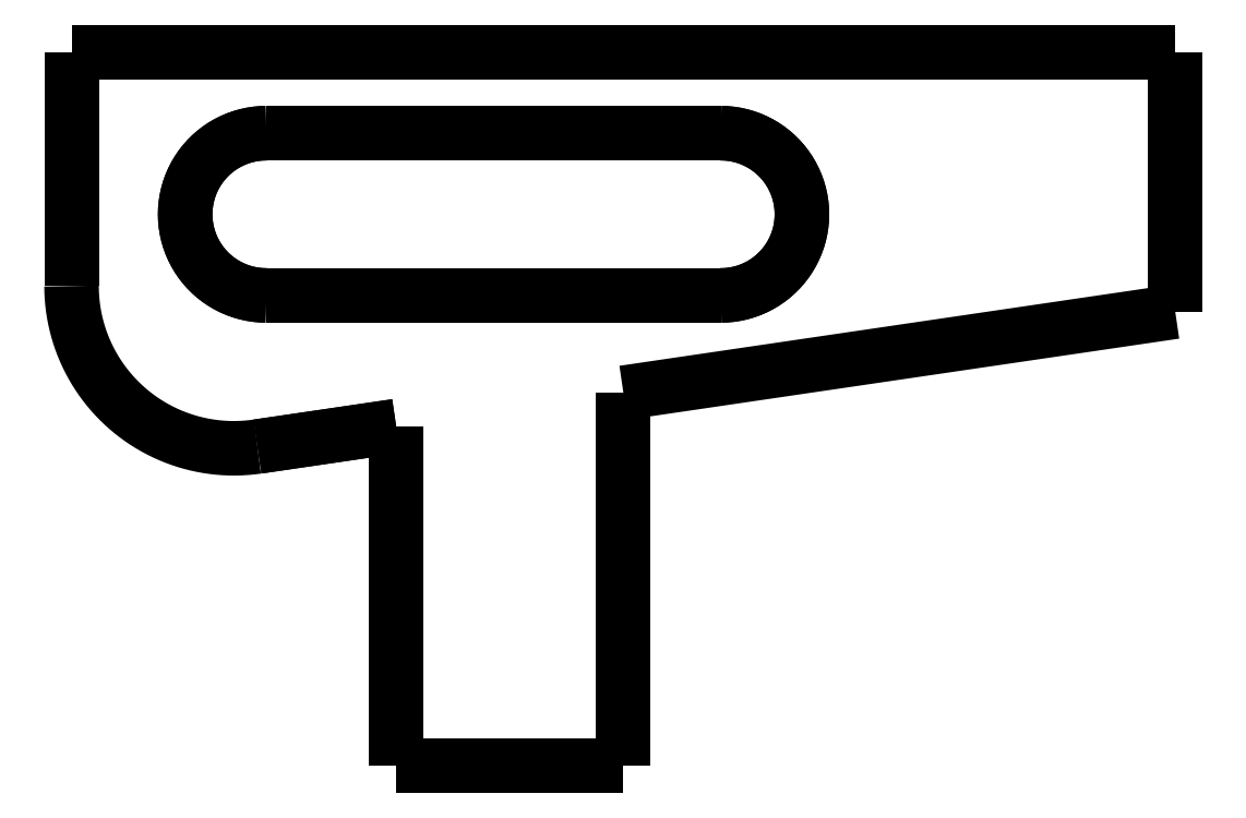
<metadata>
{"format":"dxf","ext":"dxf","renderer":"ezdxf+matplotlib","layout":"modelspace","background":"white","min_lineweight":24,"dpi":150}
</metadata>
<code>
0
SECTION
2
ENTITIES
0
LWPOLYLINE
8
0
90
51
70
0
10
0
20
0
10
0
20
-0.1442
10
0
20
-0.2884
10
0
20
-0.4327
10
0
20
-0.5769
10
0
20
-0.7211
10
0
20
-0.8653
10
0
20
-1.01
10
0
20
-1.154
10
0
20
-1.298
10
0
20
-1.442
10
0
20
-1.586
10
0
20
-1.731
10
0
20
-1.875
10
0
20
-2.019
10
0
20
-2.163
10
0
20
-2.307
10
0
20
-2.452
10
0
20
-2.596
10
0
20
-2.74
10
0
20
-2.884
10
0
20
-3.029
10
0
20
-3.173
10
0
20
-3.317
10
0
20
-3.461
10
0
20
-3.605
10
0
20
-3.75
10
0
20
-3.894
10
0
20
-4.038
10
0
20
-4.182
10
0
20
-4.327
10
0
20
-4.471
10
0
20
-4.615
10
0
20
-4.759
10
0
20
-4.903
10
0
20
-5.048
10
0
20
-5.192
10
0
20
-5.336
10
0
20
-5.48
10
0
20
-5.625
10
0
20
-5.769
10
0
20
-5.913
10
0
20
-6.057
10
0
20
-6.201
10
0
20
-6.346
10
0
20
-6.49
10
0
20
-6.634
10
0
20
-6.778
10
0
20
-6.922
10
0
20
-7.067
10
0
20
-7.211
0
LWPOLYLINE
8
0
90
51
70
0
10
5.727
20
-12.16
10
5.813
20
-12.15
10
5.898
20
-12.13
10
5.984
20
-12.12
10
6.069
20
-12.11
10
6.155
20
-12.09
10
6.24
20
-12.08
10
6.326
20
-12.07
10
6.411
20
-12.06
10
6.497
20
-12.04
10
6.582
20
-12.03
10
6.667
20
-12.02
10
6.753
20
-12.01
10
6.838
20
-11.99
10
6.924
20
-11.98
10
7.009
20
-11.97
10
7.095
20
-11.96
10
7.18
20
-11.94
10
7.266
20
-11.93
10
7.351
20
-11.92
10
7.436
20
-11.91
10
7.522
20
-11.89
10
7.607
20
-11.88
10
7.693
20
-11.87
10
7.778
20
-11.86
10
7.864
20
-11.84
10
7.949
20
-11.83
10
8.035
20
-11.82
10
8.12
20
-11.81
10
8.206
20
-11.79
10
8.291
20
-11.78
10
8.376
20
-11.77
10
8.462
20
-11.76
10
8.547
20
-11.74
10
8.633
20
-11.73
10
8.718
20
-11.72
10
8.804
20
-11.71
10
8.889
20
-11.69
10
8.975
20
-11.68
10
9.06
20
-11.67
10
9.145
20
-11.66
10
9.231
20
-11.64
10
9.316
20
-11.63
10
9.402
20
-11.62
10
9.487
20
-11.6
10
9.573
20
-11.59
10
9.658
20
-11.58
10
9.744
20
-11.57
10
9.829
20
-11.55
10
9.915
20
-11.54
10
10
20
-11.53
0
LWPOLYLINE
8
0
90
51
70
0
10
6
20
-7.5
10
5.843
20
-7.495
10
5.687
20
-7.48
10
5.532
20
-7.456
10
5.378
20
-7.421
10
5.227
20
-7.378
10
5.08
20
-7.324
10
4.936
20
-7.262
10
4.796
20
-7.191
10
4.66
20
-7.111
10
4.531
20
-7.023
10
4.406
20
-6.926
10
4.289
20
-6.822
10
4.178
20
-6.711
10
4.074
20
-6.594
10
3.977
20
-6.469
10
3.889
20
-6.34
10
3.809
20
-6.204
10
3.738
20
-6.064
10
3.676
20
-5.92
10
3.622
20
-5.773
10
3.579
20
-5.622
10
3.544
20
-5.468
10
3.52
20
-5.313
10
3.505
20
-5.157
10
3.5
20
-5
10
3.505
20
-4.843
10
3.52
20
-4.687
10
3.544
20
-4.532
10
3.579
20
-4.378
10
3.622
20
-4.227
10
3.676
20
-4.08
10
3.738
20
-3.936
10
3.809
20
-3.796
10
3.889
20
-3.66
10
3.977
20
-3.531
10
4.074
20
-3.406
10
4.178
20
-3.289
10
4.289
20
-3.178
10
4.406
20
-3.074
10
4.531
20
-2.977
10
4.66
20
-2.889
10
4.796
20
-2.809
10
4.936
20
-2.738
10
5.08
20
-2.676
10
5.227
20
-2.622
10
5.378
20
-2.579
10
5.532
20
-2.544
10
5.687
20
-2.52
10
5.843
20
-2.505
10
6
20
-2.5
0
LWPOLYLINE
8
0
90
51
70
0
10
20
20
-2.5
10
20.16
20
-2.505
10
20.31
20
-2.52
10
20.47
20
-2.544
10
20.62
20
-2.579
10
20.77
20
-2.622
10
20.92
20
-2.676
10
21.06
20
-2.738
10
21.2
20
-2.809
10
21.34
20
-2.889
10
21.47
20
-2.977
10
21.59
20
-3.074
10
21.71
20
-3.178
10
21.82
20
-3.289
10
21.93
20
-3.406
10
22.02
20
-3.531
10
22.11
20
-3.66
10
22.19
20
-3.796
10
22.26
20
-3.936
10
22.32
20
-4.08
10
22.38
20
-4.227
10
22.42
20
-4.378
10
22.46
20
-4.532
10
22.48
20
-4.687
10
22.5
20
-4.843
10
22.5
20
-5
10
22.5
20
-5.157
10
22.48
20
-5.313
10
22.46
20
-5.468
10
22.42
20
-5.622
10
22.38
20
-5.773
10
22.32
20
-5.92
10
22.26
20
-6.064
10
22.19
20
-6.204
10
22.11
20
-6.34
10
22.02
20
-6.469
10
21.93
20
-6.594
10
21.82
20
-6.711
10
21.71
20
-6.822
10
21.59
20
-6.926
10
21.47
20
-7.023
10
21.34
20
-7.111
10
21.2
20
-7.191
10
21.06
20
-7.262
10
20.92
20
-7.324
10
20.77
20
-7.378
10
20.62
20
-7.421
10
20.47
20
-7.456
10
20.31
20
-7.48
10
20.16
20
-7.495
10
20
20
-7.5
0
LWPOLYLINE
8
0
90
51
70
0
10
10
20
-22
10
10
20
-21.99
10
10
20
-21.97
10
10
20
-21.96
10
10
20
-21.93
10
10
20
-21.89
10
10
20
-21.85
10
10
20
-21.81
10
10
20
-21.74
10
10
20
-21.67
10
10
20
-21.6
10
10
20
-21.52
10
10
20
-21.43
10
10
20
-21.33
10
10
20
-21.24
10
10
20
-21.12
10
10
20
-21
10
10
20
-20.88
10
10
20
-20.75
10
10
20
-20.61
10
10
20
-20.46
10
10
20
-20.32
10
10
20
-20.16
10
10
20
-19.99
10
10
20
-19.82
10
10
20
-19.66
10
10
20
-19.47
10
10
20
-19.28
10
10
20
-19.09
10
10
20
-18.9
10
10
20
-18.7
10
10
20
-18.49
10
10
20
-18.29
10
10
20
-18.07
10
10
20
-17.85
10
10
20
-17.63
10
10
20
-17.4
10
10
20
-17.17
10
10
20
-16.94
10
10
20
-16.71
10
10
20
-16.47
10
10
20
-16.23
10
10
20
-15.99
10
10
20
-15.74
10
10
20
-15.5
10
10
20
-15.25
10
10
20
-15
10
10
20
-14.75
10
10
20
-14.5
10
10
20
-14.25
10
10
20
-14
0
LWPOLYLINE
8
0
90
51
70
0
10
10
20
-11.53
10
10
20
-11.58
10
10
20
-11.63
10
10
20
-11.68
10
10
20
-11.73
10
10
20
-11.78
10
10
20
-11.83
10
10
20
-11.88
10
10
20
-11.92
10
10
20
-11.97
10
10
20
-12.02
10
10
20
-12.07
10
10
20
-12.12
10
10
20
-12.17
10
10
20
-12.22
10
10
20
-12.27
10
10
20
-12.32
10
10
20
-12.37
10
10
20
-12.42
10
10
20
-12.47
10
10
20
-12.52
10
10
20
-12.57
10
10
20
-12.62
10
10
20
-12.67
10
10
20
-12.72
10
10
20
-12.76
10
10
20
-12.81
10
10
20
-12.86
10
10
20
-12.91
10
10
20
-12.96
10
10
20
-13.01
10
10
20
-13.06
10
10
20
-13.11
10
10
20
-13.16
10
10
20
-13.21
10
10
20
-13.26
10
10
20
-13.31
10
10
20
-13.36
10
10
20
-13.41
10
10
20
-13.46
10
10
20
-13.51
10
10
20
-13.56
10
10
20
-13.6
10
10
20
-13.65
10
10
20
-13.7
10
10
20
-13.75
10
10
20
-13.8
10
10
20
-13.85
10
10
20
-13.9
10
10
20
-13.95
10
10
20
-14
0
LWPOLYLINE
8
0
90
51
70
0
10
17
20
-14
10
17
20
-13.93
10
17
20
-13.86
10
17
20
-13.79
10
17
20
-13.72
10
17
20
-13.65
10
17
20
-13.58
10
17
20
-13.51
10
17
20
-13.44
10
17
20
-13.37
10
17
20
-13.3
10
17
20
-13.23
10
17
20
-13.16
10
17
20
-13.09
10
17
20
-13.02
10
17
20
-12.95
10
17
20
-12.88
10
17
20
-12.81
10
17
20
-12.74
10
17
20
-12.67
10
17
20
-12.6
10
17
20
-12.53
10
17
20
-12.46
10
17
20
-12.39
10
17
20
-12.32
10
17
20
-12.25
10
17
20
-12.18
10
17
20
-12.11
10
17
20
-12.04
10
17
20
-11.97
10
17
20
-11.9
10
17
20
-11.83
10
17
20
-11.76
10
17
20
-11.69
10
17
20
-11.62
10
17
20
-11.55
10
17
20
-11.48
10
17
20
-11.41
10
17
20
-11.34
10
17
20
-11.27
10
17
20
-11.2
10
17
20
-11.13
10
17
20
-11.06
10
17
20
-10.99
10
17
20
-10.92
10
17
20
-10.85
10
17
20
-10.78
10
17
20
-10.71
10
17
20
-10.64
10
17
20
-10.57
10
17
20
-10.5
0
LWPOLYLINE
8
0
90
51
70
0
10
17
20
-14
10
17
20
-14.25
10
17
20
-14.5
10
17
20
-14.75
10
17
20
-15
10
17
20
-15.25
10
17
20
-15.5
10
17
20
-15.74
10
17
20
-15.99
10
17
20
-16.23
10
17
20
-16.47
10
17
20
-16.71
10
17
20
-16.94
10
17
20
-17.17
10
17
20
-17.4
10
17
20
-17.63
10
17
20
-17.85
10
17
20
-18.07
10
17
20
-18.29
10
17
20
-18.49
10
17
20
-18.7
10
17
20
-18.9
10
17
20
-19.09
10
17
20
-19.28
10
17
20
-19.47
10
17
20
-19.66
10
17
20
-19.82
10
17
20
-19.99
10
17
20
-20.16
10
17
20
-20.32
10
17
20
-20.46
10
17
20
-20.61
10
17
20
-20.75
10
17
20
-20.88
10
17
20
-21
10
17
20
-21.12
10
17
20
-21.24
10
17
20
-21.33
10
17
20
-21.43
10
17
20
-21.52
10
17
20
-21.6
10
17
20
-21.67
10
17
20
-21.74
10
17
20
-21.81
10
17
20
-21.85
10
17
20
-21.89
10
17
20
-21.93
10
17
20
-21.96
10
17
20
-21.97
10
17
20
-21.99
10
17
20
-22
0
LWPOLYLINE
8
0
90
51
70
0
10
20
20
-7.5
10
19.72
20
-7.5
10
19.44
20
-7.5
10
19.16
20
-7.5
10
18.88
20
-7.5
10
18.6
20
-7.5
10
18.32
20
-7.5
10
18.04
20
-7.5
10
17.76
20
-7.5
10
17.48
20
-7.5
10
17.2
20
-7.5
10
16.92
20
-7.5
10
16.64
20
-7.5
10
16.36
20
-7.5
10
16.08
20
-7.5
10
15.8
20
-7.5
10
15.52
20
-7.5
10
15.24
20
-7.5
10
14.96
20
-7.5
10
14.68
20
-7.5
10
14.4
20
-7.5
10
14.12
20
-7.5
10
13.84
20
-7.5
10
13.56
20
-7.5
10
13.28
20
-7.5
10
13
20
-7.5
10
12.72
20
-7.5
10
12.44
20
-7.5
10
12.16
20
-7.5
10
11.88
20
-7.5
10
11.6
20
-7.5
10
11.32
20
-7.5
10
11.04
20
-7.5
10
10.76
20
-7.5
10
10.48
20
-7.5
10
10.2
20
-7.5
10
9.92
20
-7.5
10
9.64
20
-7.5
10
9.36
20
-7.5
10
9.08
20
-7.5
10
8.8
20
-7.5
10
8.52
20
-7.5
10
8.24
20
-7.5
10
7.96
20
-7.5
10
7.68
20
-7.5
10
7.4
20
-7.5
10
7.12
20
-7.5
10
6.84
20
-7.5
10
6.56
20
-7.5
10
6.28
20
-7.5
10
6
20
-7.5
0
LWPOLYLINE
8
0
90
51
70
0
10
20
20
-2.5
10
20.16
20
-2.505
10
20.31
20
-2.52
10
20.47
20
-2.544
10
20.62
20
-2.579
10
20.77
20
-2.622
10
20.92
20
-2.676
10
21.06
20
-2.738
10
21.2
20
-2.809
10
21.34
20
-2.889
10
21.47
20
-2.977
10
21.59
20
-3.074
10
21.71
20
-3.178
10
21.82
20
-3.289
10
21.93
20
-3.406
10
22.02
20
-3.531
10
22.11
20
-3.66
10
22.19
20
-3.796
10
22.26
20
-3.936
10
22.32
20
-4.08
10
22.38
20
-4.227
10
22.42
20
-4.378
10
22.46
20
-4.532
10
22.48
20
-4.687
10
22.5
20
-4.843
10
22.5
20
-5
10
22.5
20
-5.157
10
22.48
20
-5.313
10
22.46
20
-5.468
10
22.42
20
-5.622
10
22.38
20
-5.773
10
22.32
20
-5.92
10
22.26
20
-6.064
10
22.19
20
-6.204
10
22.11
20
-6.34
10
22.02
20
-6.469
10
21.93
20
-6.594
10
21.82
20
-6.711
10
21.71
20
-6.822
10
21.59
20
-6.926
10
21.47
20
-7.023
10
21.34
20
-7.111
10
21.2
20
-7.191
10
21.06
20
-7.262
10
20.92
20
-7.324
10
20.77
20
-7.378
10
20.62
20
-7.421
10
20.47
20
-7.456
10
20.31
20
-7.48
10
20.16
20
-7.495
10
20
20
-7.5
0
LWPOLYLINE
8
0
90
51
70
0
10
6
20
-2.5
10
6.28
20
-2.5
10
6.56
20
-2.5
10
6.84
20
-2.5
10
7.12
20
-2.5
10
7.4
20
-2.5
10
7.68
20
-2.5
10
7.96
20
-2.5
10
8.24
20
-2.5
10
8.52
20
-2.5
10
8.8
20
-2.5
10
9.08
20
-2.5
10
9.36
20
-2.5
10
9.64
20
-2.5
10
9.92
20
-2.5
10
10.2
20
-2.5
10
10.48
20
-2.5
10
10.76
20
-2.5
10
11.04
20
-2.5
10
11.32
20
-2.5
10
11.6
20
-2.5
10
11.88
20
-2.5
10
12.16
20
-2.5
10
12.44
20
-2.5
10
12.72
20
-2.5
10
13
20
-2.5
10
13.28
20
-2.5
10
13.56
20
-2.5
10
13.84
20
-2.5
10
14.12
20
-2.5
10
14.4
20
-2.5
10
14.68
20
-2.5
10
14.96
20
-2.5
10
15.24
20
-2.5
10
15.52
20
-2.5
10
15.8
20
-2.5
10
16.08
20
-2.5
10
16.36
20
-2.5
10
16.64
20
-2.5
10
16.92
20
-2.5
10
17.2
20
-2.5
10
17.48
20
-2.5
10
17.76
20
-2.5
10
18.04
20
-2.5
10
18.32
20
-2.5
10
18.6
20
-2.5
10
18.88
20
-2.5
10
19.16
20
-2.5
10
19.44
20
-2.5
10
19.72
20
-2.5
10
20
20
-2.5
0
LWPOLYLINE
8
0
90
51
70
0
10
6
20
-7.5
10
5.843
20
-7.495
10
5.687
20
-7.48
10
5.532
20
-7.456
10
5.378
20
-7.421
10
5.227
20
-7.378
10
5.08
20
-7.324
10
4.936
20
-7.262
10
4.796
20
-7.191
10
4.66
20
-7.111
10
4.531
20
-7.023
10
4.406
20
-6.926
10
4.289
20
-6.822
10
4.178
20
-6.711
10
4.074
20
-6.594
10
3.977
20
-6.469
10
3.889
20
-6.34
10
3.809
20
-6.204
10
3.738
20
-6.064
10
3.676
20
-5.92
10
3.622
20
-5.773
10
3.579
20
-5.622
10
3.544
20
-5.468
10
3.52
20
-5.313
10
3.505
20
-5.157
10
3.5
20
-5
10
3.505
20
-4.843
10
3.52
20
-4.687
10
3.544
20
-4.532
10
3.579
20
-4.378
10
3.622
20
-4.227
10
3.676
20
-4.08
10
3.738
20
-3.936
10
3.809
20
-3.796
10
3.889
20
-3.66
10
3.977
20
-3.531
10
4.074
20
-3.406
10
4.178
20
-3.289
10
4.289
20
-3.178
10
4.406
20
-3.074
10
4.531
20
-2.977
10
4.66
20
-2.889
10
4.796
20
-2.809
10
4.936
20
-2.738
10
5.08
20
-2.676
10
5.227
20
-2.622
10
5.378
20
-2.579
10
5.532
20
-2.544
10
5.687
20
-2.52
10
5.843
20
-2.505
10
6
20
-2.5
0
LWPOLYLINE
8
0
90
51
70
0
10
17
20
-10.5
10
17.34
20
-10.45
10
17.68
20
-10.4
10
18.02
20
-10.35
10
18.36
20
-10.3
10
18.7
20
-10.25
10
19.04
20
-10.2
10
19.38
20
-10.15
10
19.72
20
-10.1
10
20.06
20
-10.05
10
20.4
20
-10
10
20.74
20
-9.95
10
21.08
20
-9.9
10
21.42
20
-9.85
10
21.76
20
-9.8
10
22.1
20
-9.75
10
22.44
20
-9.7
10
22.78
20
-9.65
10
23.12
20
-9.6
10
23.46
20
-9.55
10
23.8
20
-9.5
10
24.14
20
-9.45
10
24.48
20
-9.4
10
24.82
20
-9.35
10
25.16
20
-9.3
10
25.5
20
-9.25
10
25.84
20
-9.2
10
26.18
20
-9.15
10
26.52
20
-9.1
10
26.86
20
-9.05
10
27.2
20
-9
10
27.54
20
-8.95
10
27.88
20
-8.9
10
28.22
20
-8.85
10
28.56
20
-8.8
10
28.9
20
-8.75
10
29.24
20
-8.7
10
29.58
20
-8.65
10
29.92
20
-8.6
10
30.26
20
-8.55
10
30.6
20
-8.5
10
30.94
20
-8.45
10
31.28
20
-8.4
10
31.62
20
-8.35
10
31.96
20
-8.3
10
32.3
20
-8.25
10
32.64
20
-8.2
10
32.98
20
-8.15
10
33.32
20
-8.1
10
33.66
20
-8.05
10
34
20
-8
0
LWPOLYLINE
8
0
90
51
70
0
10
34
20
-8
10
34
20
-7.84
10
34
20
-7.68
10
34
20
-7.52
10
34
20
-7.36
10
34
20
-7.2
10
34
20
-7.04
10
34
20
-6.88
10
34
20
-6.72
10
34
20
-6.56
10
34
20
-6.4
10
34
20
-6.24
10
34
20
-6.08
10
34
20
-5.92
10
34
20
-5.76
10
34
20
-5.6
10
34
20
-5.44
10
34
20
-5.28
10
34
20
-5.12
10
34
20
-4.96
10
34
20
-4.8
10
34
20
-4.64
10
34
20
-4.48
10
34
20
-4.32
10
34
20
-4.16
10
34
20
-4
10
34
20
-3.84
10
34
20
-3.68
10
34
20
-3.52
10
34
20
-3.36
10
34
20
-3.2
10
34
20
-3.04
10
34
20
-2.88
10
34
20
-2.72
10
34
20
-2.56
10
34
20
-2.4
10
34
20
-2.24
10
34
20
-2.08
10
34
20
-1.92
10
34
20
-1.76
10
34
20
-1.6
10
34
20
-1.44
10
34
20
-1.28
10
34
20
-1.12
10
34
20
-0.96
10
34
20
-0.8
10
34
20
-0.64
10
34
20
-0.48
10
34
20
-0.32
10
34
20
-0.16
10
34
20
0
0
LWPOLYLINE
8
0
90
51
70
0
10
34
20
0
10
33.32
20
0
10
32.64
20
0
10
31.96
20
0
10
31.28
20
0
10
30.6
20
0
10
29.92
20
0
10
29.24
20
0
10
28.56
20
0
10
27.88
20
0
10
27.2
20
0
10
26.52
20
0
10
25.84
20
0
10
25.16
20
0
10
24.48
20
0
10
23.8
20
0
10
23.12
20
0
10
22.44
20
0
10
21.76
20
0
10
21.08
20
0
10
20.4
20
0
10
19.72
20
0
10
19.04
20
0
10
18.36
20
0
10
17.68
20
0
10
17
20
0
10
16.32
20
0
10
15.64
20
0
10
14.96
20
0
10
14.28
20
0
10
13.6
20
0
10
12.92
20
0
10
12.24
20
0
10
11.56
20
0
10
10.88
20
0
10
10.2
20
0
10
9.52
20
0
10
8.84
20
0
10
8.16
20
0
10
7.48
20
0
10
6.8
20
0
10
6.12
20
0
10
5.44
20
0
10
4.76
20
0
10
4.08
20
0
10
3.4
20
0
10
2.72
20
0
10
2.04
20
0
10
1.36
20
0
10
0.68
20
0
10
0
20
0
0
LWPOLYLINE
8
0
90
51
70
0
10
0
20
0
10
0
20
-0.1442
10
0
20
-0.2884
10
0
20
-0.4327
10
0
20
-0.5769
10
0
20
-0.7211
10
0
20
-0.8653
10
0
20
-1.01
10
0
20
-1.154
10
0
20
-1.298
10
0
20
-1.442
10
0
20
-1.586
10
0
20
-1.731
10
0
20
-1.875
10
0
20
-2.019
10
0
20
-2.163
10
0
20
-2.307
10
0
20
-2.452
10
0
20
-2.596
10
0
20
-2.74
10
0
20
-2.884
10
0
20
-3.029
10
0
20
-3.173
10
0
20
-3.317
10
0
20
-3.461
10
0
20
-3.605
10
0
20
-3.75
10
0
20
-3.894
10
0
20
-4.038
10
0
20
-4.182
10
0
20
-4.327
10
0
20
-4.471
10
0
20
-4.615
10
0
20
-4.759
10
0
20
-4.903
10
0
20
-5.048
10
0
20
-5.192
10
0
20
-5.336
10
0
20
-5.48
10
0
20
-5.625
10
0
20
-5.769
10
0
20
-5.913
10
0
20
-6.057
10
0
20
-6.201
10
0
20
-6.346
10
0
20
-6.49
10
0
20
-6.634
10
0
20
-6.778
10
0
20
-6.922
10
0
20
-7.067
10
0
20
-7.211
0
LWPOLYLINE
8
0
90
51
70
0
10
0
20
-7.211
10
0.002947
20
-7.383
10
0.01179
20
-7.554
10
0.0265
20
-7.725
10
0.04708
20
-7.895
10
0.0735
20
-8.065
10
0.1057
20
-8.234
10
0.1437
20
-8.401
10
0.1875
20
-8.567
10
0.2368
20
-8.732
10
0.2919
20
-8.894
10
0.3524
20
-9.055
10
0.4185
20
-9.213
10
0.4899
20
-9.369
10
0.5667
20
-9.523
10
0.6486
20
-9.674
10
0.7358
20
-9.822
10
0.8279
20
-9.967
10
0.925
20
-10.11
10
1.027
20
-10.25
10
1.133
20
-10.38
10
1.244
20
-10.51
10
1.36
20
-10.64
10
1.48
20
-10.76
10
1.604
20
-10.88
10
1.732
20
-10.99
10
1.864
20
-11.1
10
1.999
20
-11.21
10
2.138
20
-11.31
10
2.281
20
-11.41
10
2.426
20
-11.5
10
2.575
20
-11.58
10
2.726
20
-11.66
10
2.881
20
-11.74
10
3.037
20
-11.81
10
3.196
20
-11.87
10
3.358
20
-11.93
10
3.521
20
-11.99
10
3.686
20
-12.04
10
3.852
20
-12.08
10
4.02
20
-12.11
10
4.189
20
-12.14
10
4.358
20
-12.17
10
4.529
20
-12.19
10
4.7
20
-12.2
10
4.872
20
-12.21
10
5.043
20
-12.21
10
5.215
20
-12.21
10
5.386
20
-12.2
10
5.557
20
-12.18
10
5.727
20
-12.16
0
LWPOLYLINE
8
0
90
51
70
0
10
5.727
20
-12.16
10
5.813
20
-12.15
10
5.898
20
-12.13
10
5.984
20
-12.12
10
6.069
20
-12.11
10
6.155
20
-12.09
10
6.24
20
-12.08
10
6.326
20
-12.07
10
6.411
20
-12.06
10
6.497
20
-12.04
10
6.582
20
-12.03
10
6.667
20
-12.02
10
6.753
20
-12.01
10
6.838
20
-11.99
10
6.924
20
-11.98
10
7.009
20
-11.97
10
7.095
20
-11.96
10
7.18
20
-11.94
10
7.266
20
-11.93
10
7.351
20
-11.92
10
7.436
20
-11.91
10
7.522
20
-11.89
10
7.607
20
-11.88
10
7.693
20
-11.87
10
7.778
20
-11.86
10
7.864
20
-11.84
10
7.949
20
-11.83
10
8.035
20
-11.82
10
8.12
20
-11.81
10
8.206
20
-11.79
10
8.291
20
-11.78
10
8.376
20
-11.77
10
8.462
20
-11.76
10
8.547
20
-11.74
10
8.633
20
-11.73
10
8.718
20
-11.72
10
8.804
20
-11.71
10
8.889
20
-11.69
10
8.975
20
-11.68
10
9.06
20
-11.67
10
9.145
20
-11.66
10
9.231
20
-11.64
10
9.316
20
-11.63
10
9.402
20
-11.62
10
9.487
20
-11.6
10
9.573
20
-11.59
10
9.658
20
-11.58
10
9.744
20
-11.57
10
9.829
20
-11.55
10
9.915
20
-11.54
10
10
20
-11.53
0
LWPOLYLINE
8
0
90
51
70
0
10
10
20
-22
10
10.14
20
-22
10
10.28
20
-22
10
10.42
20
-22
10
10.56
20
-22
10
10.7
20
-22
10
10.84
20
-22
10
10.98
20
-22
10
11.12
20
-22
10
11.26
20
-22
10
11.4
20
-22
10
11.54
20
-22
10
11.68
20
-22
10
11.82
20
-22
10
11.96
20
-22
10
12.1
20
-22
10
12.24
20
-22
10
12.38
20
-22
10
12.52
20
-22
10
12.66
20
-22
10
12.8
20
-22
10
12.94
20
-22
10
13.08
20
-22
10
13.22
20
-22
10
13.36
20
-22
10
13.5
20
-22
10
13.64
20
-22
10
13.78
20
-22
10
13.92
20
-22
10
14.06
20
-22
10
14.2
20
-22
10
14.34
20
-22
10
14.48
20
-22
10
14.62
20
-22
10
14.76
20
-22
10
14.9
20
-22
10
15.04
20
-22
10
15.18
20
-22
10
15.32
20
-22
10
15.46
20
-22
10
15.6
20
-22
10
15.74
20
-22
10
15.88
20
-22
10
16.02
20
-22
10
16.16
20
-22
10
16.3
20
-22
10
16.44
20
-22
10
16.58
20
-22
10
16.72
20
-22
10
16.86
20
-22
10
17
20
-22
0
ENDSEC
0
EOF

</code>
